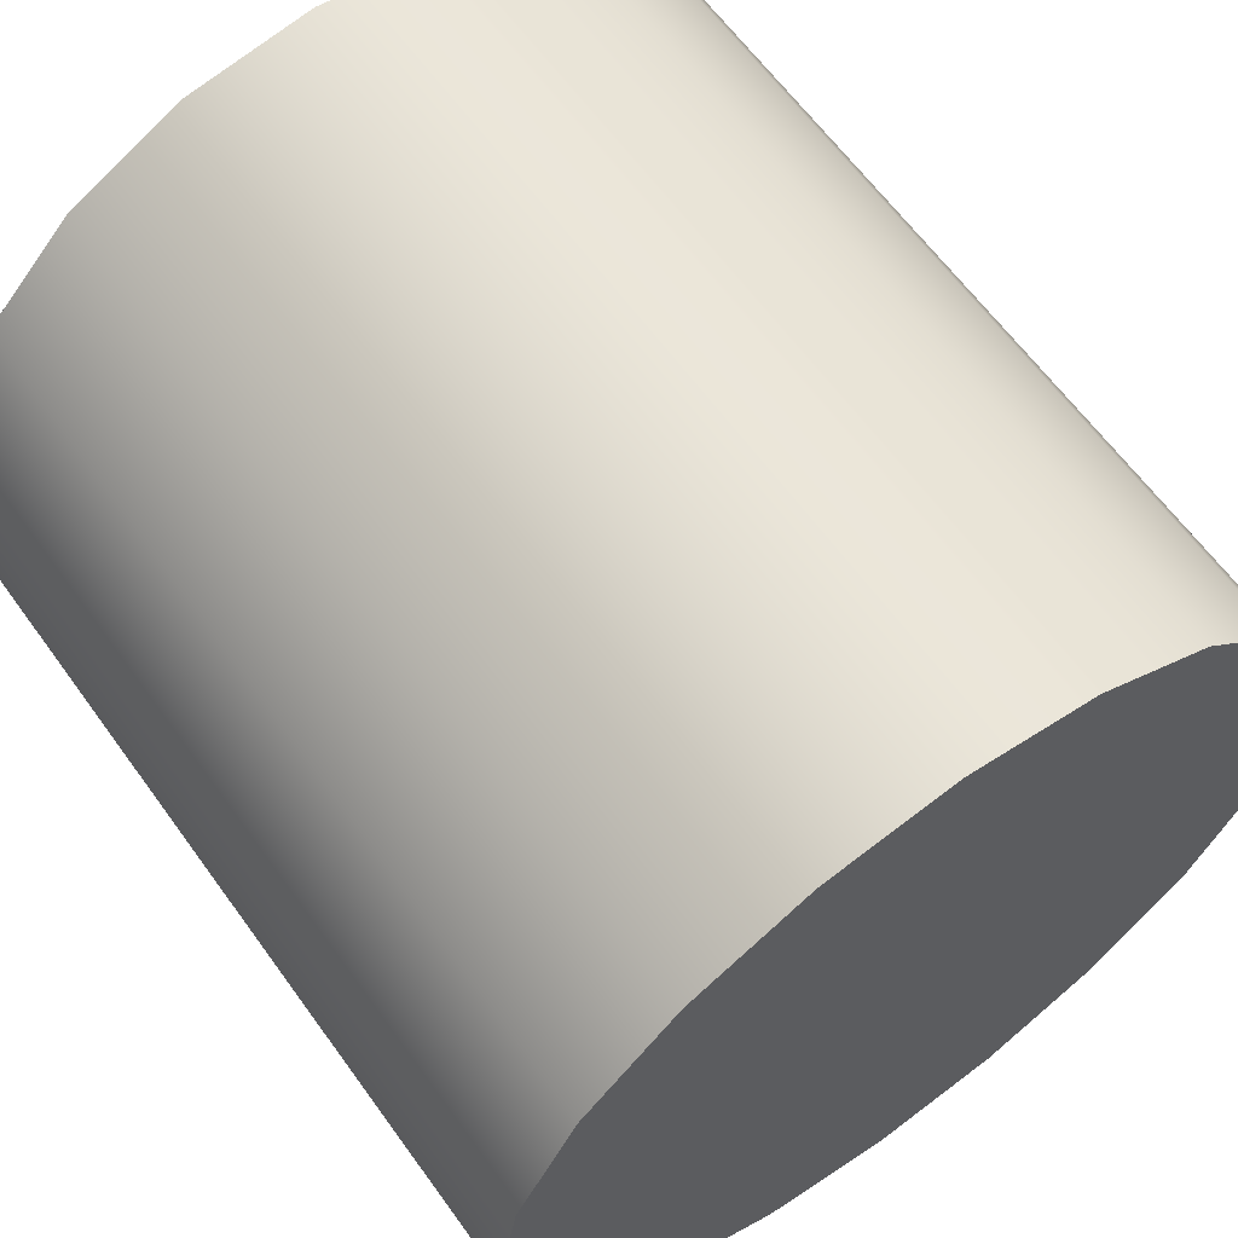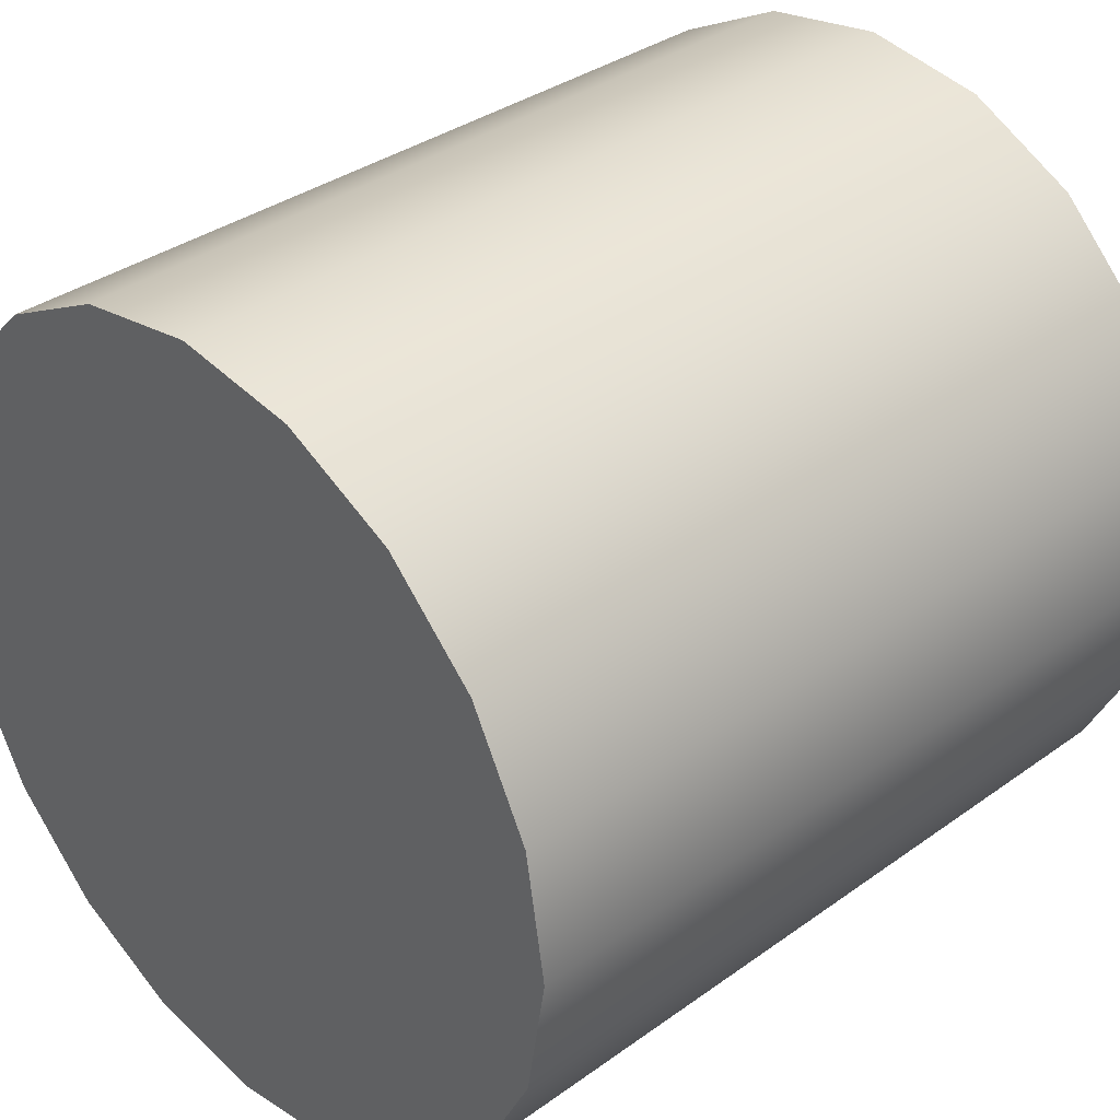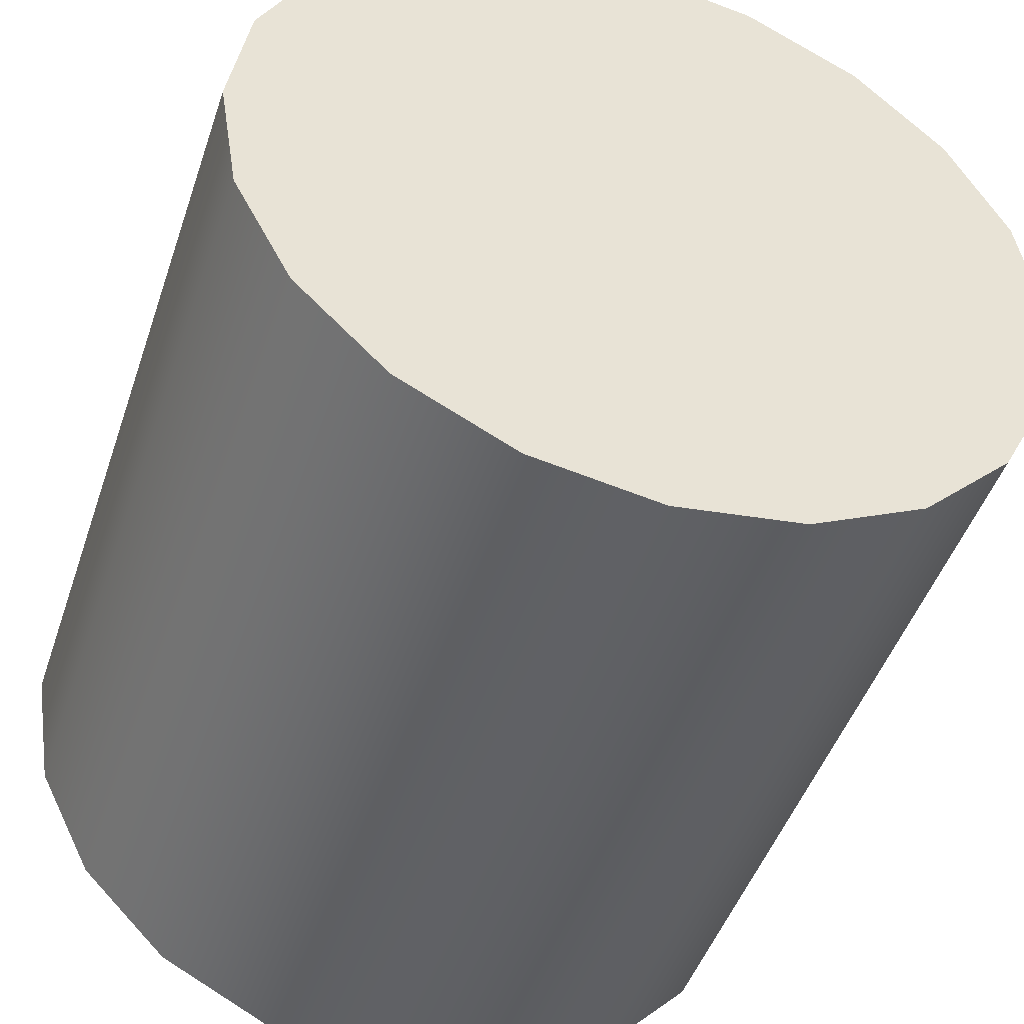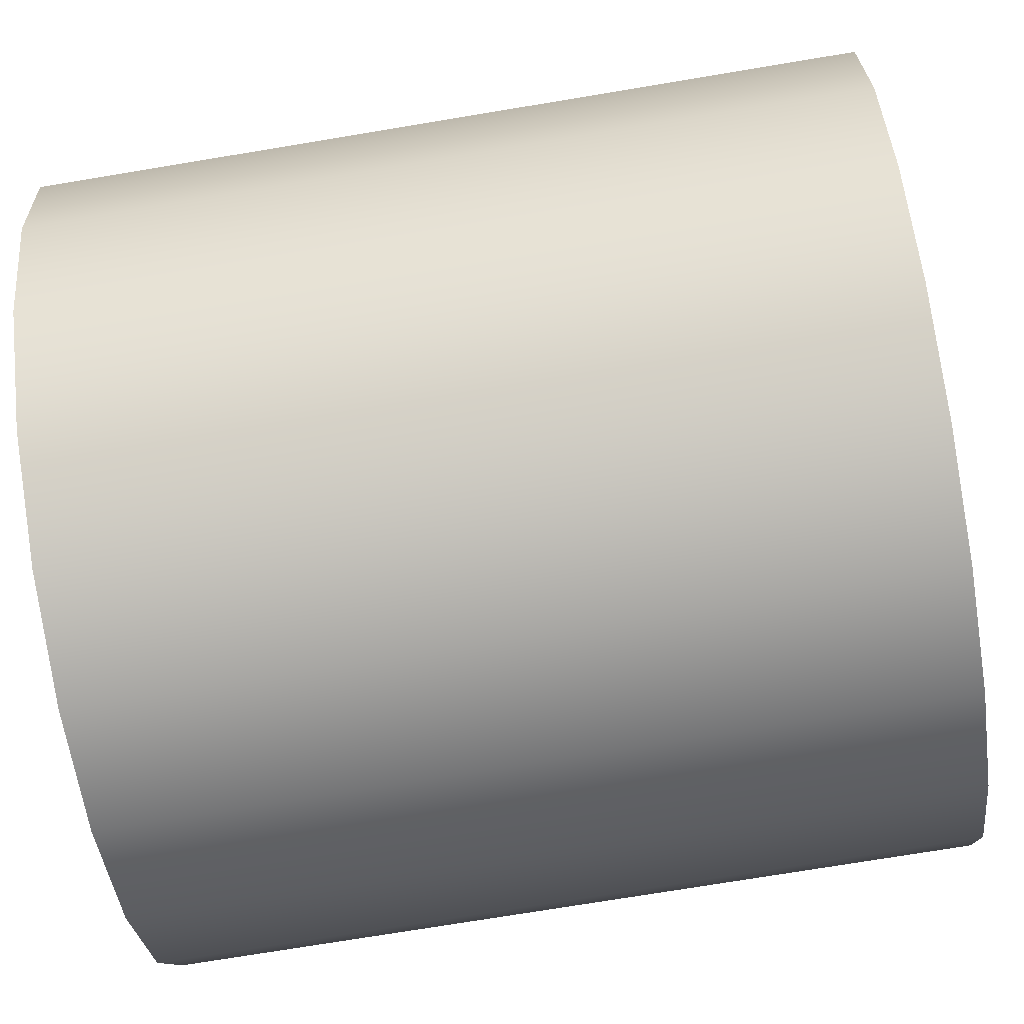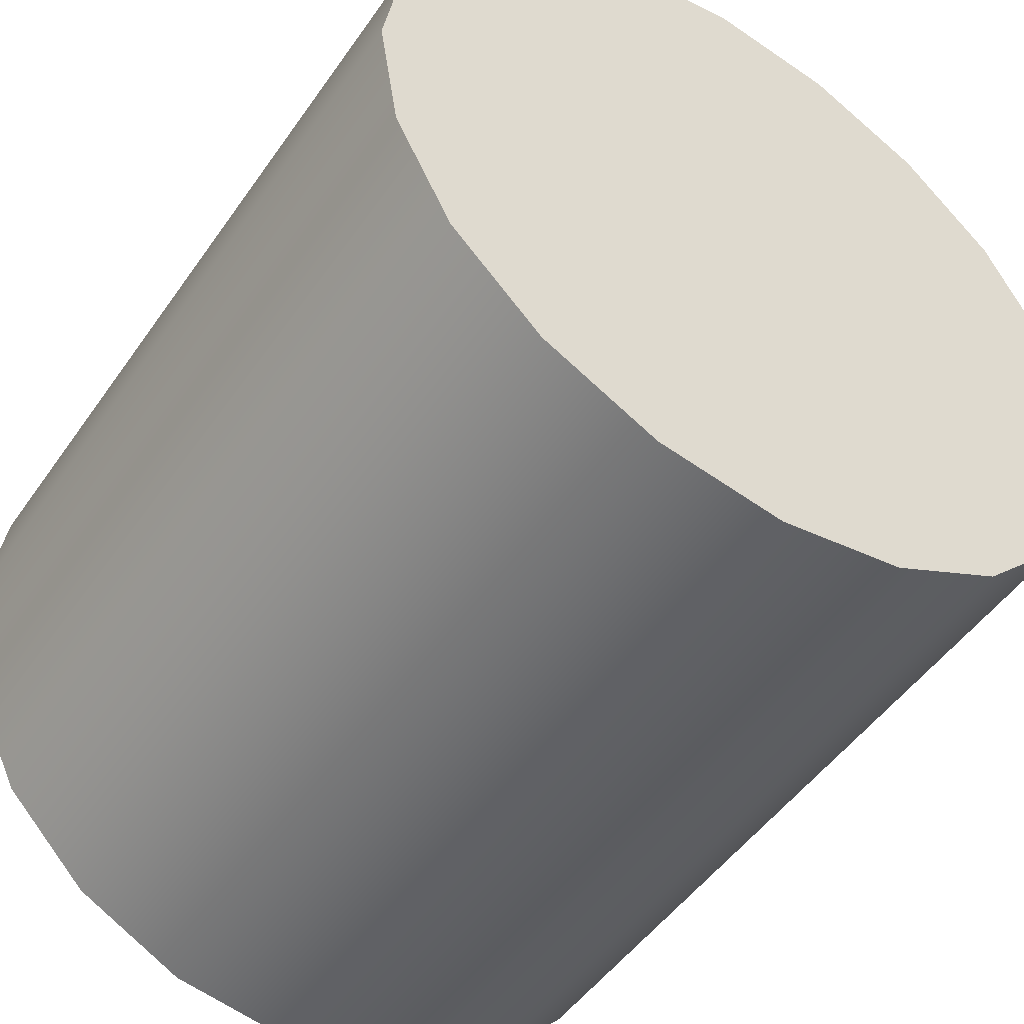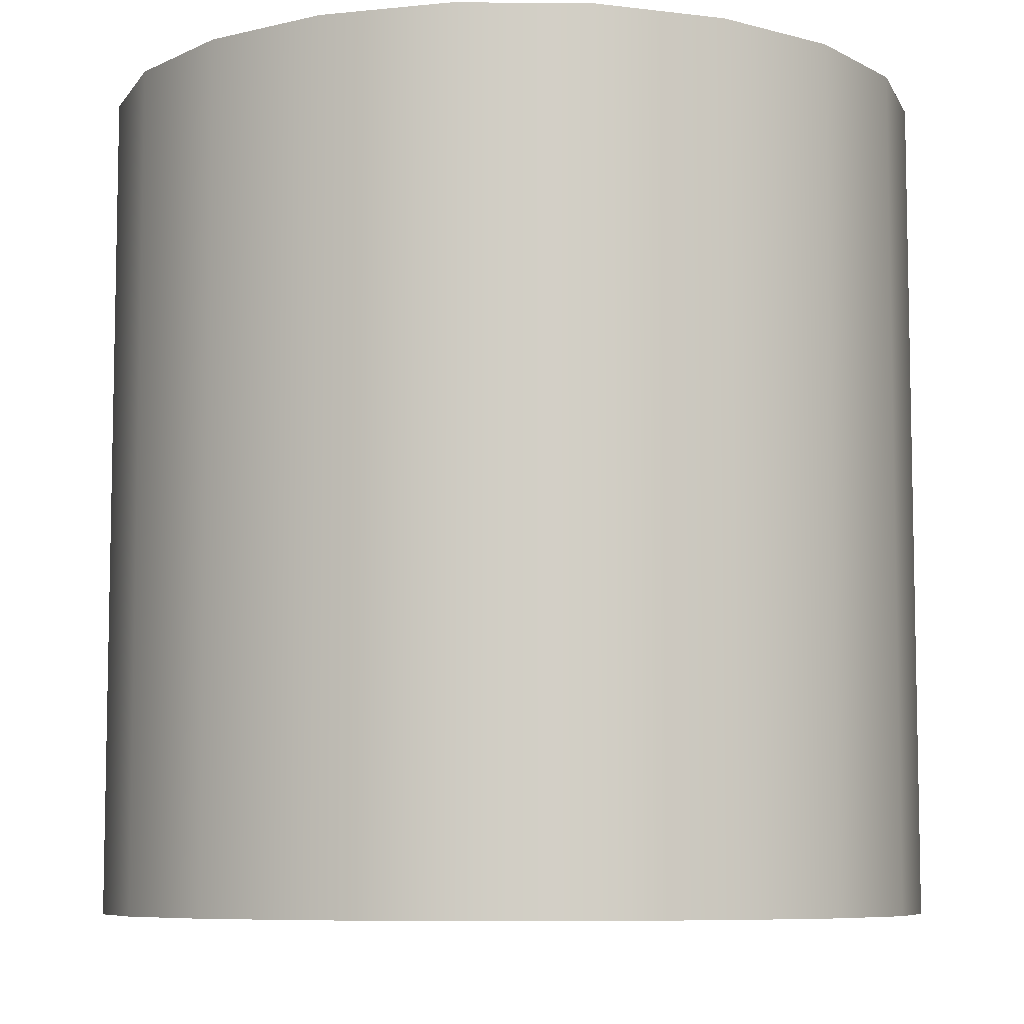
<metadata>
{"format":"obj","ext":"obj","renderer":"f3d","projection":"perspective","resolution":1024,"background":"white","views":[{"elev":63.0,"azim":144.2,"up":"+Z"},{"elev":35.1,"azim":46.2,"up":"+Z"},{"elev":-47.0,"azim":161.7,"up":"+Z"},{"elev":-74.1,"azim":99.4,"up":"+Z"},{"elev":-49.3,"azim":-33.4,"up":"+Z"},{"elev":-7.6,"azim":43.5,"up":"+Y"}]}
</metadata>
<code>
o cylinder
v 0.5 0.5 -0
v 0.5 -0.5 0
v 0.4755 -0.5 -0.1545
v 0.4755 0.5 -0.1545
v 0.4045 -0.5 -0.2939
v 0.4045 0.5 -0.2939
v 0.2939 -0.5 -0.4045
v 0.2939 0.5 -0.4045
v 0.1545 -0.5 -0.4755
v 0.1545 0.5 -0.4755
v 0 -0.5 -0.5
v 0 0.5 -0.5
v -0.1545 -0.5 -0.4755
v -0.1545 0.5 -0.4755
v -0.2939 -0.5 -0.4045
v -0.2939 0.5 -0.4045
v -0.4045 -0.5 -0.2939
v -0.4045 0.5 -0.2939
v -0.4755 -0.5 -0.1545
v -0.4755 0.5 -0.1545
v -0.5 -0.5 0
v -0.5 0.5 -0
v -0.4755 -0.5 0.1545
v -0.4755 0.5 0.1545
v -0.4045 -0.5 0.2939
v -0.4045 0.5 0.2939
v -0.2939 -0.5 0.4045
v -0.2939 0.5 0.4045
v -0.1545 -0.5 0.4755
v -0.1545 0.5 0.4755
v 0 -0.5 0.5
v 0 0.5 0.5
v 0.1545 -0.5 0.4755
v 0.1545 0.5 0.4755
v 0.2939 -0.5 0.4045
v 0.2939 0.5 0.4045
v 0.4045 -0.5 0.2939
v 0.4045 0.5 0.2939
v 0.4755 -0.5 0.1545
v 0.4755 0.5 0.1545
v 0.5 0.5 -0
v 0.4755 0.5 -0.1545
v 0.4045 0.5 -0.2939
v 0.2939 0.5 -0.4045
v 0.1545 0.5 -0.4755
v 0 0.5 -0.5
v -0.1545 0.5 -0.4755
v -0.2939 0.5 -0.4045
v -0.4045 0.5 -0.2939
v -0.4755 0.5 -0.1545
v -0.5 0.5 -0
v -0.4755 0.5 0.1545
v -0.4045 0.5 0.2939
v -0.2939 0.5 0.4045
v -0.1545 0.5 0.4755
v 0 0.5 0.5
v 0.1545 0.5 0.4755
v 0.2939 0.5 0.4045
v 0.4045 0.5 0.2939
v 0.4755 0.5 0.1545
v 0.4755 -0.5 0.1545
v 0.4045 -0.5 0.2939
v 0.2939 -0.5 0.4045
v 0.1545 -0.5 0.4755
v 0 -0.5 0.5
v -0.1545 -0.5 0.4755
v -0.2939 -0.5 0.4045
v -0.4045 -0.5 0.2939
v -0.4755 -0.5 0.1545
v -0.5 -0.5 0
v -0.4755 -0.5 -0.1545
v -0.4045 -0.5 -0.2939
v -0.2939 -0.5 -0.4045
v -0.1545 -0.5 -0.4755
v 0 -0.5 -0.5
v 0.1545 -0.5 -0.4755
v 0.2939 -0.5 -0.4045
v 0.4045 -0.5 -0.2939
v 0.4755 -0.5 -0.1545
v 0.5 -0.5 0
f 1 2 3 4
f 4 3 5 6
f 6 5 7 8
f 8 7 9 10
f 10 9 11 12
f 12 11 13 14
f 14 13 15 16
f 16 15 17 18
f 18 17 19 20
f 20 19 21 22
f 22 21 23 24
f 24 23 25 26
f 26 25 27 28
f 28 27 29 30
f 30 29 31 32
f 32 31 33 34
f 34 33 35 36
f 36 35 37 38
f 38 37 39 40
f 40 39 2 1
f 41 42 43 44 45 46 47 48 49 50 51 52 53 54 55 56 57 58 59 60
f 61 62 63 64 65 66 67 68 69 70 71 72 73 74 75 76 77 78 79 80

</code>
